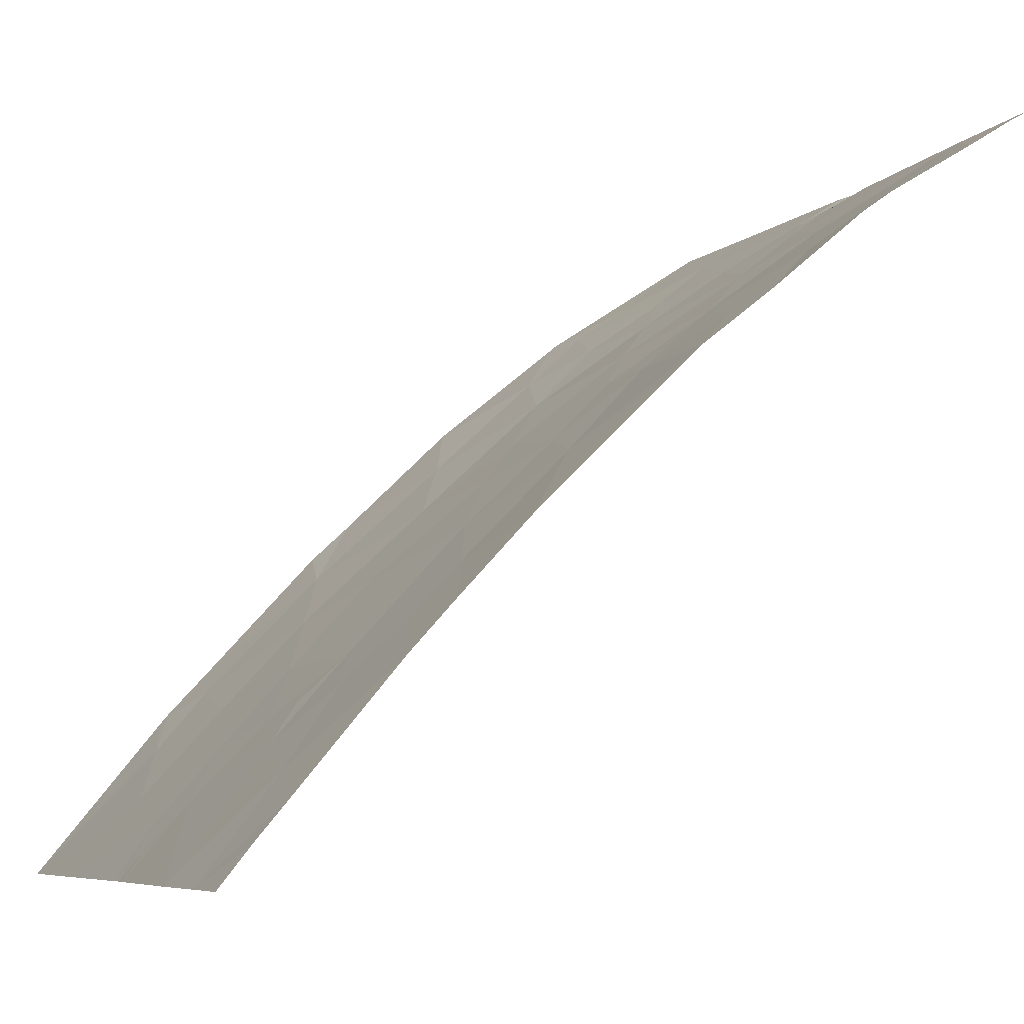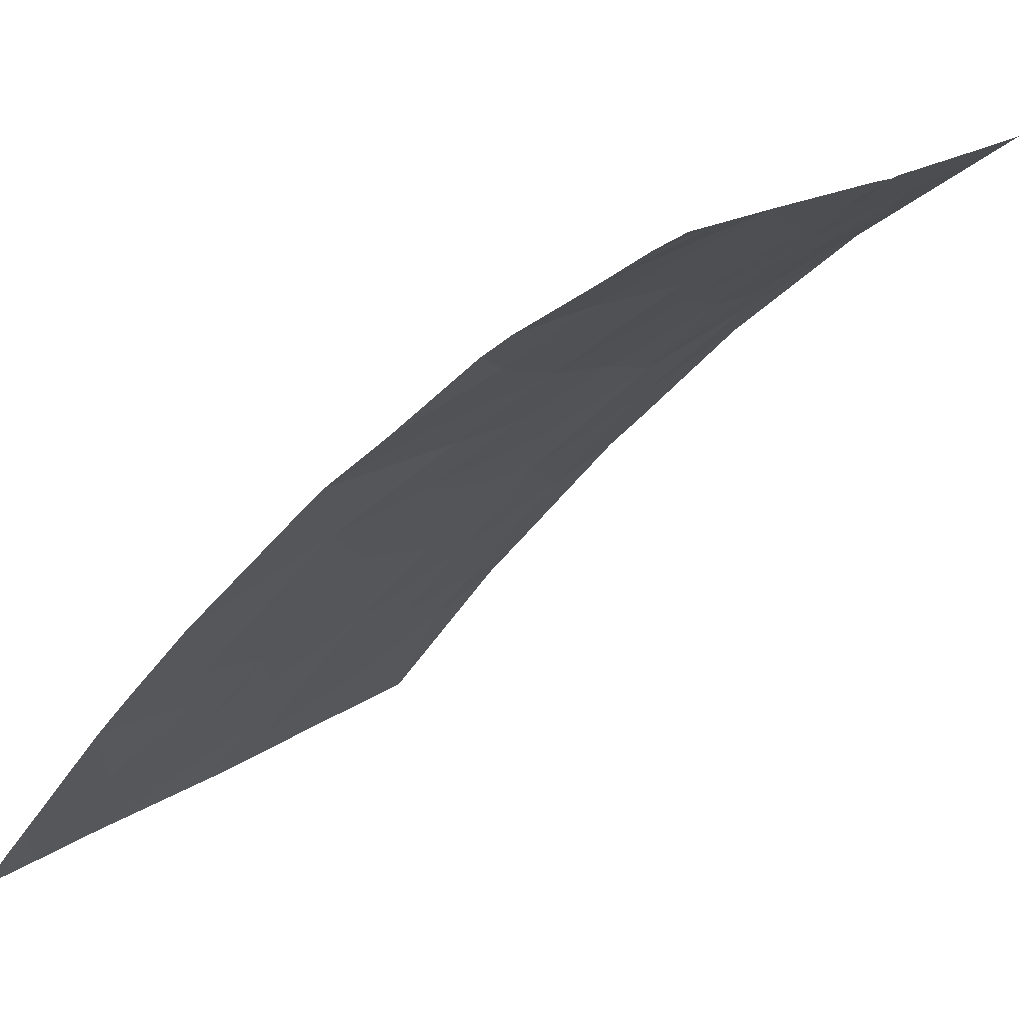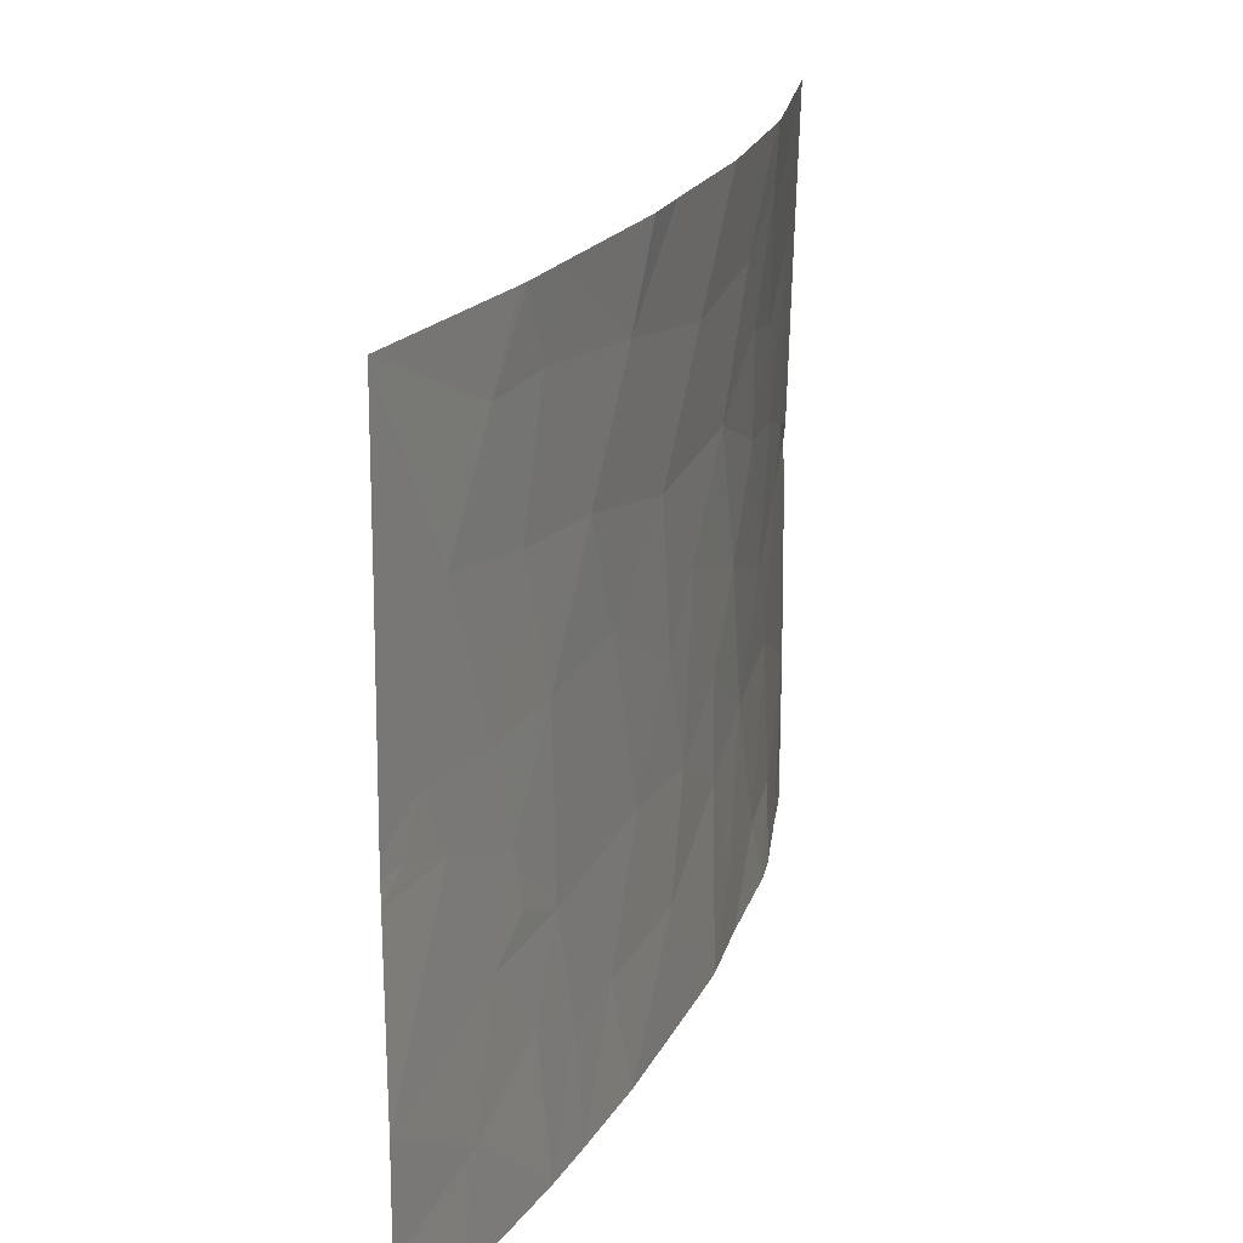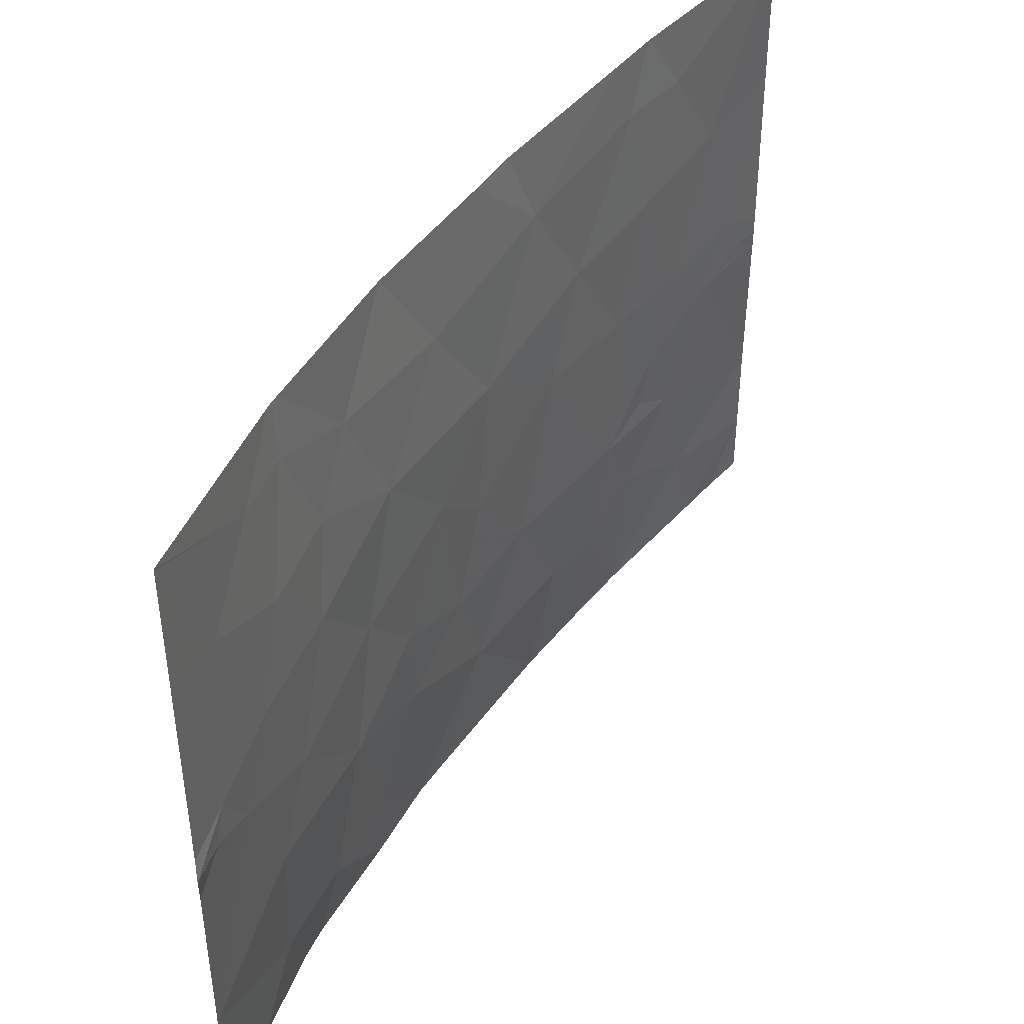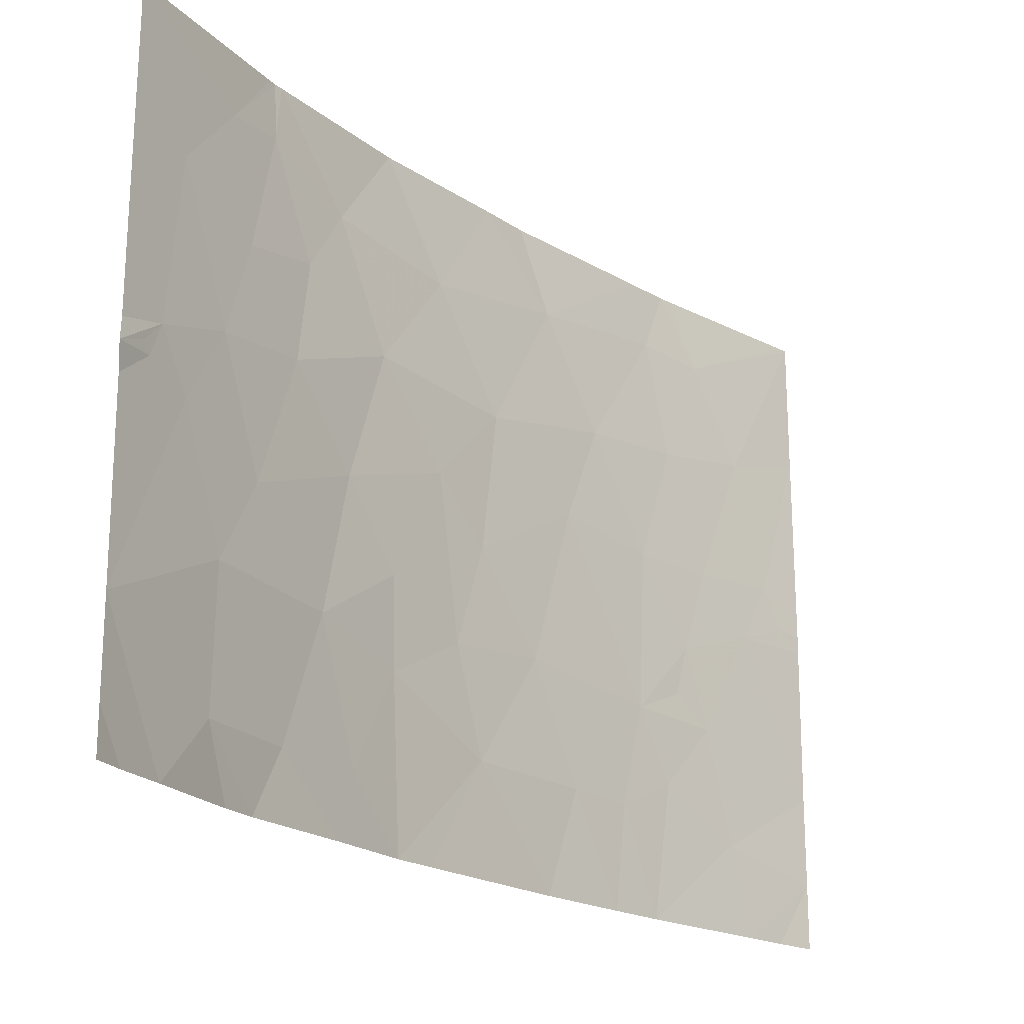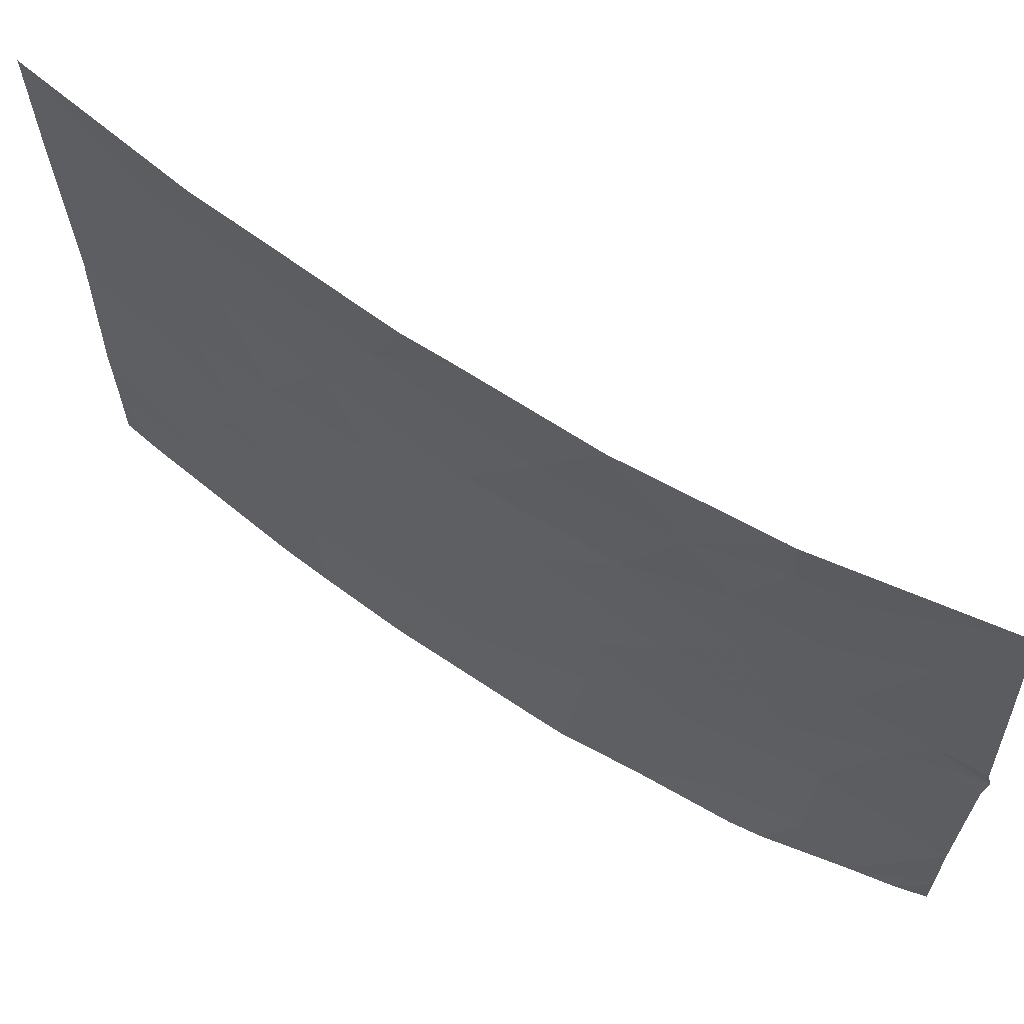
<metadata>
{"format":"obj","ext":"obj","renderer":"f3d","projection":"perspective","resolution":1024,"background":"white","views":[{"elev":-7.0,"azim":158.5,"up":"+Y"},{"elev":15.2,"azim":-147.5,"up":"+Y"},{"elev":19.8,"azim":64.8,"up":"+Z"},{"elev":44.0,"azim":-101.9,"up":"+Z"},{"elev":-20.1,"azim":-94.5,"up":"+Z"},{"elev":64.4,"azim":169.9,"up":"+Z"}]}
</metadata>
<code>
v 6.691 21.07 -19.4
v 6.903 20.84 -19.9
v 7.035 20.69 -19.36
v 5.253 22.41 -21.26
v 5.545 22.18 -21.54
v 5.396 22.27 -20.69
v 5.592 22.14 -21.26
v 5.835 21.95 -21.54
v 5.207 22.49 -18.54
v 5.157 22.51 -18.8
v 5.485 22.24 -18.97
v 5.309 22.36 -19.27
v 5.177 22.52 -18.54
v 4.502 22.93 -21.54
v 4.689 22.81 -21.54
v 4.374 23 -21.35
v 7.187 20.52 -20.63
v 7.051 20.67 -20.51
v 7.094 20.62 -20.28
v 6.039 21.72 -20.6
v 6.166 21.61 -21.06
v 6.394 21.37 -20.56
v 5.507 22.18 -20.09
v 5.233 22.4 -19.72
v 5.049 22.53 -20.3
v 4.374 23 -21.54
v 5.75 21.99 -20.82
v 4.901 22.66 -21.25
v 5.166 22.5 -21.54
v 5.038 22.6 -21.54
v 6.879 20.86 -20.62
v 4.451 23 -18.55
v 4.934 22.66 -18.82
v 4.671 22.82 -19.15
v 7.613 20.03 -18.54
v 7.639 20 -18.55
v 7.19 20.53 -18.85
v 7.357 20.32 -19.28
v 5.664 22.05 -19.5
v 5.726 21.99 -20.42
v 6.549 21.21 -19.85
v 6.488 21.3 -18.91
v 6.225 21.59 -18.54
v 6.206 21.55 -19.54
v 5.962 21.81 -19.03
v 7.633 20 -19.16
v 4.869 22.66 -19.77
v 5.003 22.58 -19.35
v 4.56 22.87 -19.89
v 7.618 20 -20.13
v 7.633 20 -20.85
v 7.369 20.3 -20.14
v 7.506 20.13 -20.1
v 7.181 20.52 -19.9
v 6.966 20.8 -21.54
v 7.29 20.41 -21.14
v 7.375 20.31 -21.54
v 7.629 20 -21.25
v 7.504 20.16 -21.54
v 7.629 20 -21.54
v 7.639 20 -18.54
v 6.966 20.79 -18.83
v 7.066 20.7 -18.54
v 7.616 20 -20.05
v 7.532 20.1 -20.04
v 7.469 20.18 -19.86
v 4.686 22.78 -20.12
v 6.396 21.43 -18.54
v 6.919 20.86 -18.54
v 4.451 23 -18.54
v 5.145 22.54 -18.54
v 7.103 20.66 -18.54
v 4.377 23 -20.96
v 4.882 22.65 -20.66
v 7.617 20 -19.99
v 6.792 20.99 -21.54
v 6.812 20.95 -21.08
v 6.59 21.18 -21.07
v 7.011 20.73 -20.93
v 5.972 21.82 -21.54
v 4.468 22.93 -19.99
v 4.346 23 -20.04
v 4.501 22.91 -20.04
v 4.369 23 -19.95
v 4.414 23 -19.14
v 4.366 23 -20.16
v 5.755 22.04 -18.54
v 6.144 21.61 -20.15
v 5.935 21.8 -19.9
v 6.498 21.31 -21.54
v 4.582 22.85 -20.02
f 3 1 2
f 7 4 5
f 7 6 4
f 7 5 8
f 11 9 10
f 10 12 11
f 13 10 9
f 16 14 15
f 19 18 17
f 22 20 21
f 25 23 24
f 25 6 23
f 26 14 16
f 7 8 27
f 27 6 7
f 30 29 28
f 31 17 18
f 34 33 32
f 37 36 35
f 37 38 36
f 39 24 23
f 6 40 23
f 1 41 2
f 45 42 43
f 45 44 42
f 4 29 5
f 38 46 36
f 6 27 40
f 44 41 1
f 34 47 48
f 34 49 47
f 48 47 24
f 52 51 50
f 52 17 51
f 52 50 53
f 3 2 54
f 54 38 3
f 48 24 12
f 57 56 55
f 59 58 57
f 59 60 58
f 35 36 61
f 58 51 56
f 56 57 58
f 37 63 62
f 65 50 64
f 66 54 52
f 66 38 54
f 31 2 41
f 41 22 31
f 25 24 47
f 47 67 25
f 38 37 3
f 42 68 43
f 42 69 68
f 70 32 33
f 33 71 70
f 37 35 72
f 74 73 28
f 34 48 33
f 65 53 50
f 66 65 75
f 67 47 49
f 77 76 55
f 77 78 76
f 79 55 56
f 56 17 79
f 39 12 24
f 25 67 74
f 65 64 75
f 73 16 15
f 15 28 73
f 37 72 63
f 21 27 8
f 21 20 27
f 19 52 54
f 21 8 80
f 48 10 33
f 48 12 10
f 83 81 82
f 31 19 2
f 66 75 46
f 46 38 66
f 62 69 42
f 42 1 62
f 34 85 84
f 84 49 34
f 19 54 2
f 20 40 27
f 78 31 22
f 31 18 19
f 83 82 86
f 45 87 11
f 11 39 45
f 44 89 88
f 45 43 87
f 78 22 21
f 3 62 1
f 3 37 62
f 89 40 20
f 20 88 89
f 89 23 40
f 89 39 23
f 88 20 22
f 4 28 29
f 74 28 4
f 4 6 74
f 67 86 73
f 73 74 67
f 11 87 9
f 34 32 85
f 39 11 12
f 88 22 41
f 41 44 88
f 78 90 76
f 65 52 53
f 66 52 65
f 77 31 78
f 67 83 86
f 49 82 81
f 13 71 33
f 13 33 10
f 49 84 82
f 30 28 15
f 83 91 49
f 44 1 42
f 25 74 6
f 83 49 81
f 62 63 69
f 44 45 39
f 67 49 91
f 67 91 83
f 19 17 52
f 77 55 79
f 79 31 77
f 31 79 17
f 21 80 90
f 90 78 21
f 17 56 51
f 44 39 89

</code>
